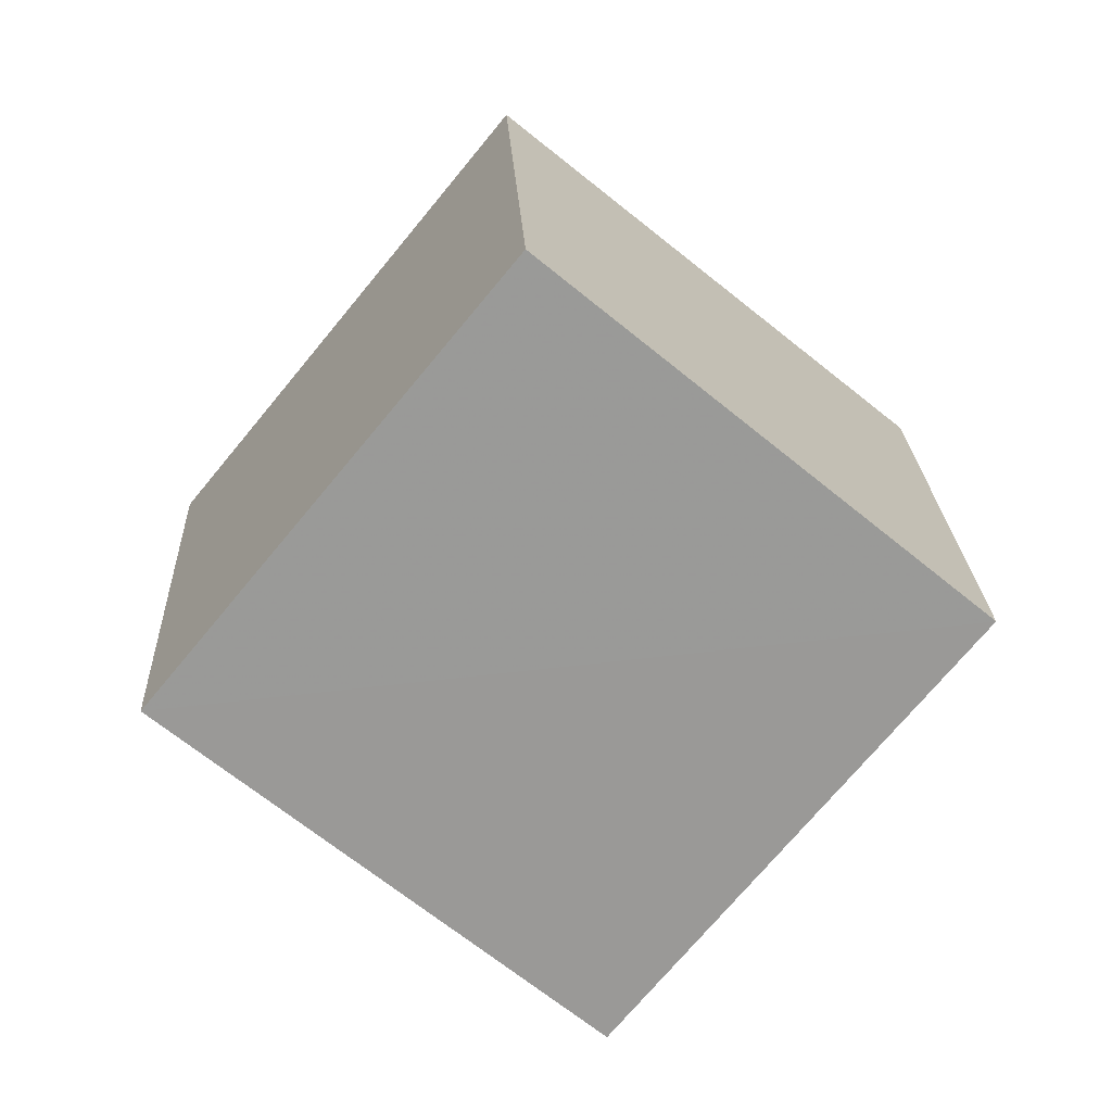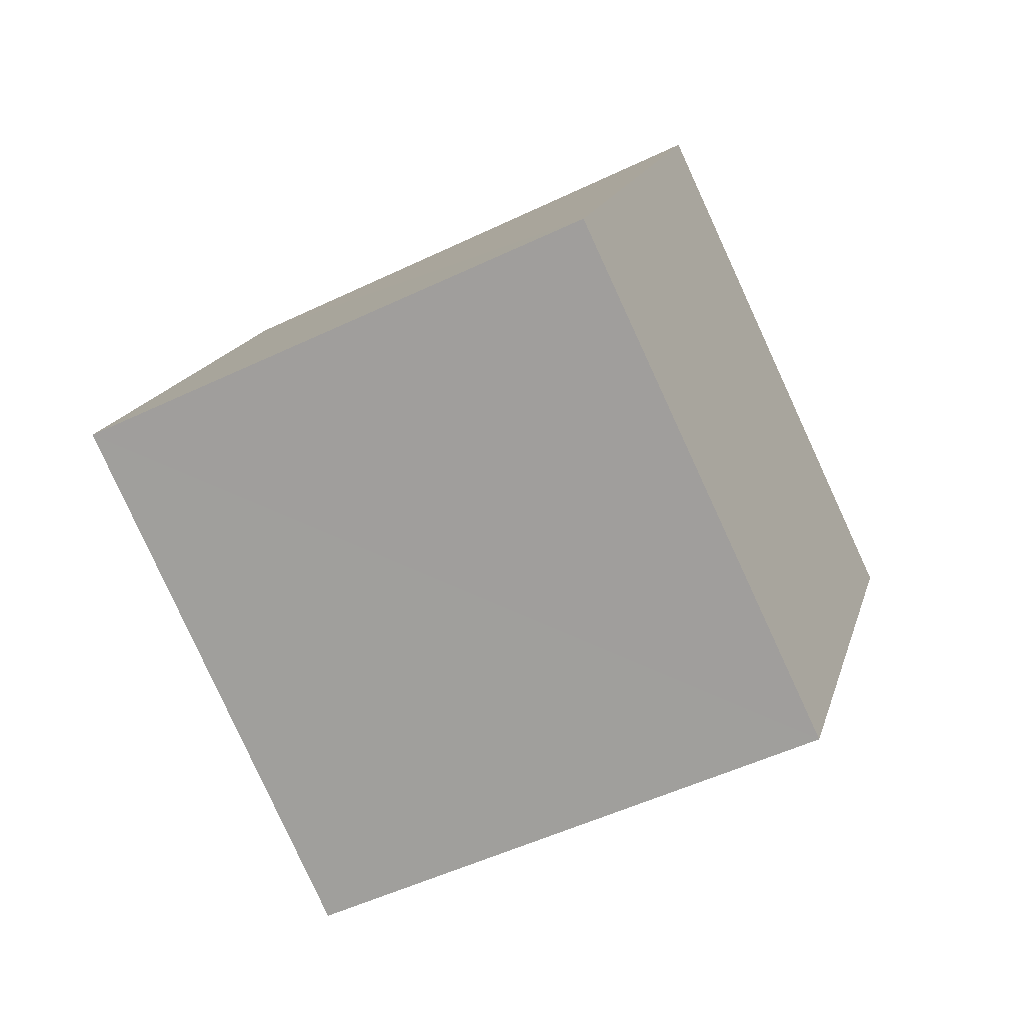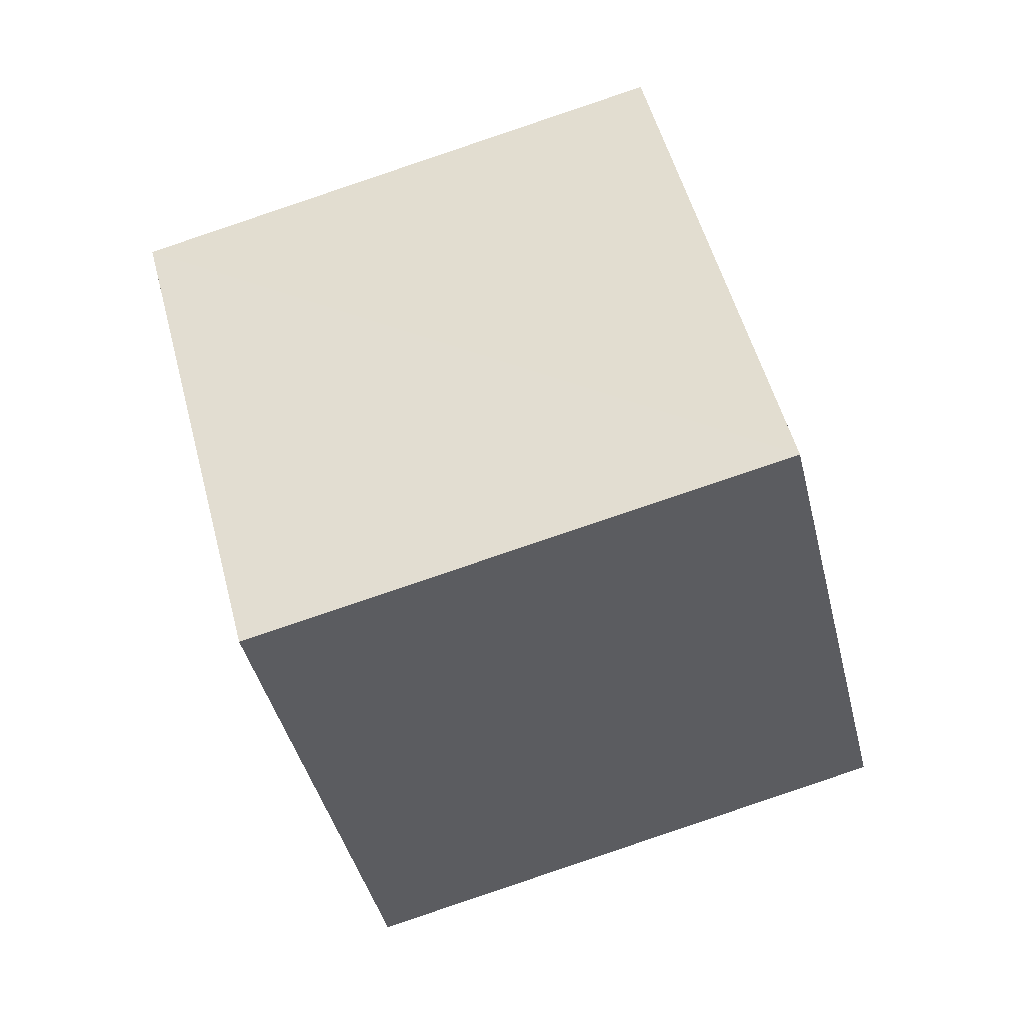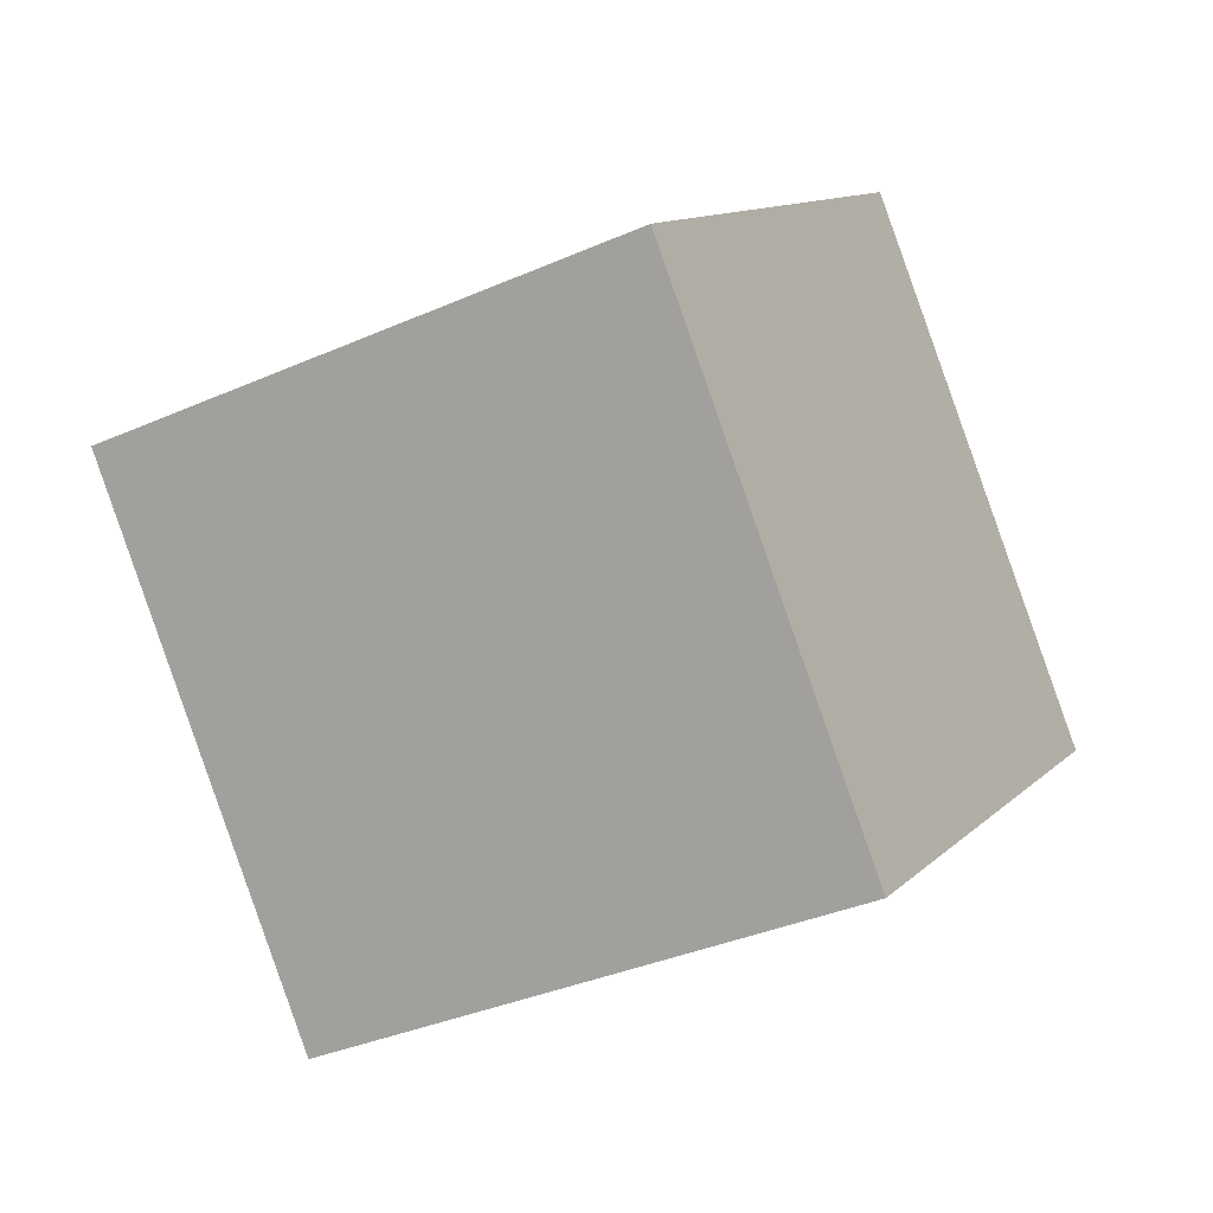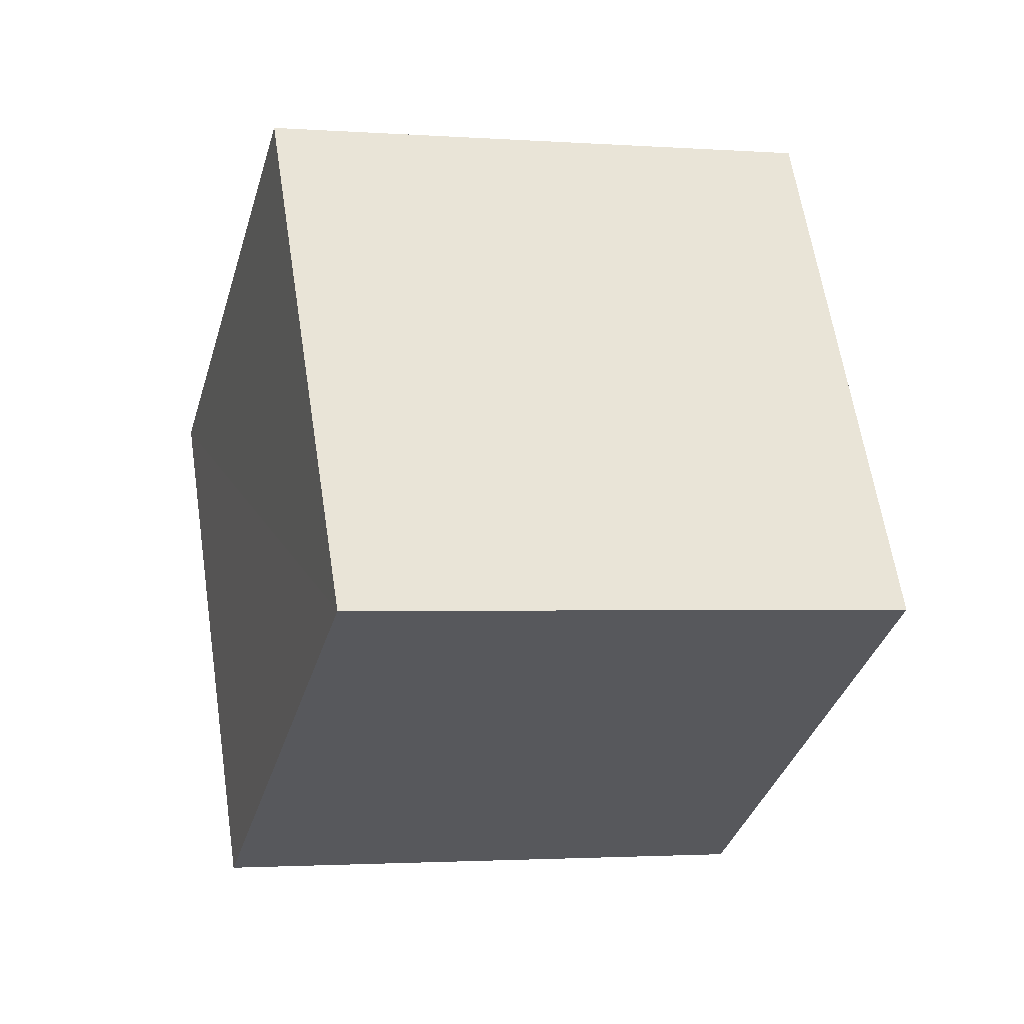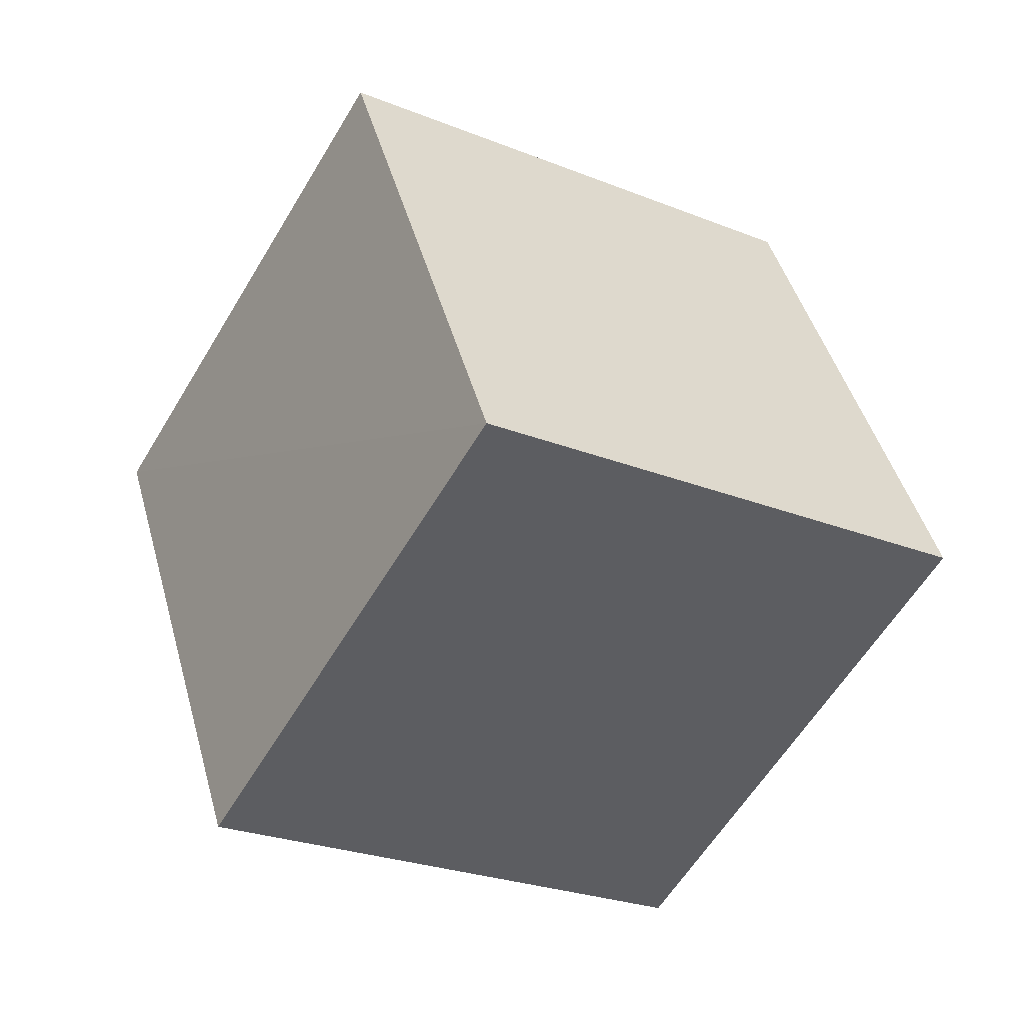
<metadata>
{"format":"obj","ext":"obj","renderer":"f3d","projection":"perspective","resolution":1024,"background":"white","views":[{"elev":-37.9,"azim":63.4,"up":"+Y"},{"elev":-10.2,"azim":-58.1,"up":"+Y"},{"elev":22.8,"azim":-87.5,"up":"+Y"},{"elev":-1.8,"azim":-126.6,"up":"+Z"},{"elev":70.6,"azim":20.7,"up":"+Z"},{"elev":24.7,"azim":174.1,"up":"+Y"}]}
</metadata>
<code>
v  1.609  1.98  0.8625
v  2.087  1.122  1.055
v  2.245  1.423  1.998
v  1.761  2.28  1.808
v  0.7436  1.56  1.139
v  1.221  0.7033  1.333
v  1.379  1.002  2.275
v  0.8984  1.857  2.082
f 3 1 2
f 5 7 6
f 1 3 4
f 1 6 2
f 7 5 8
f 2 7 3
f 6 1 5
f 3 8 4
f 7 2 6
f 1 8 5
f 8 3 7
f 8 1 4

</code>
